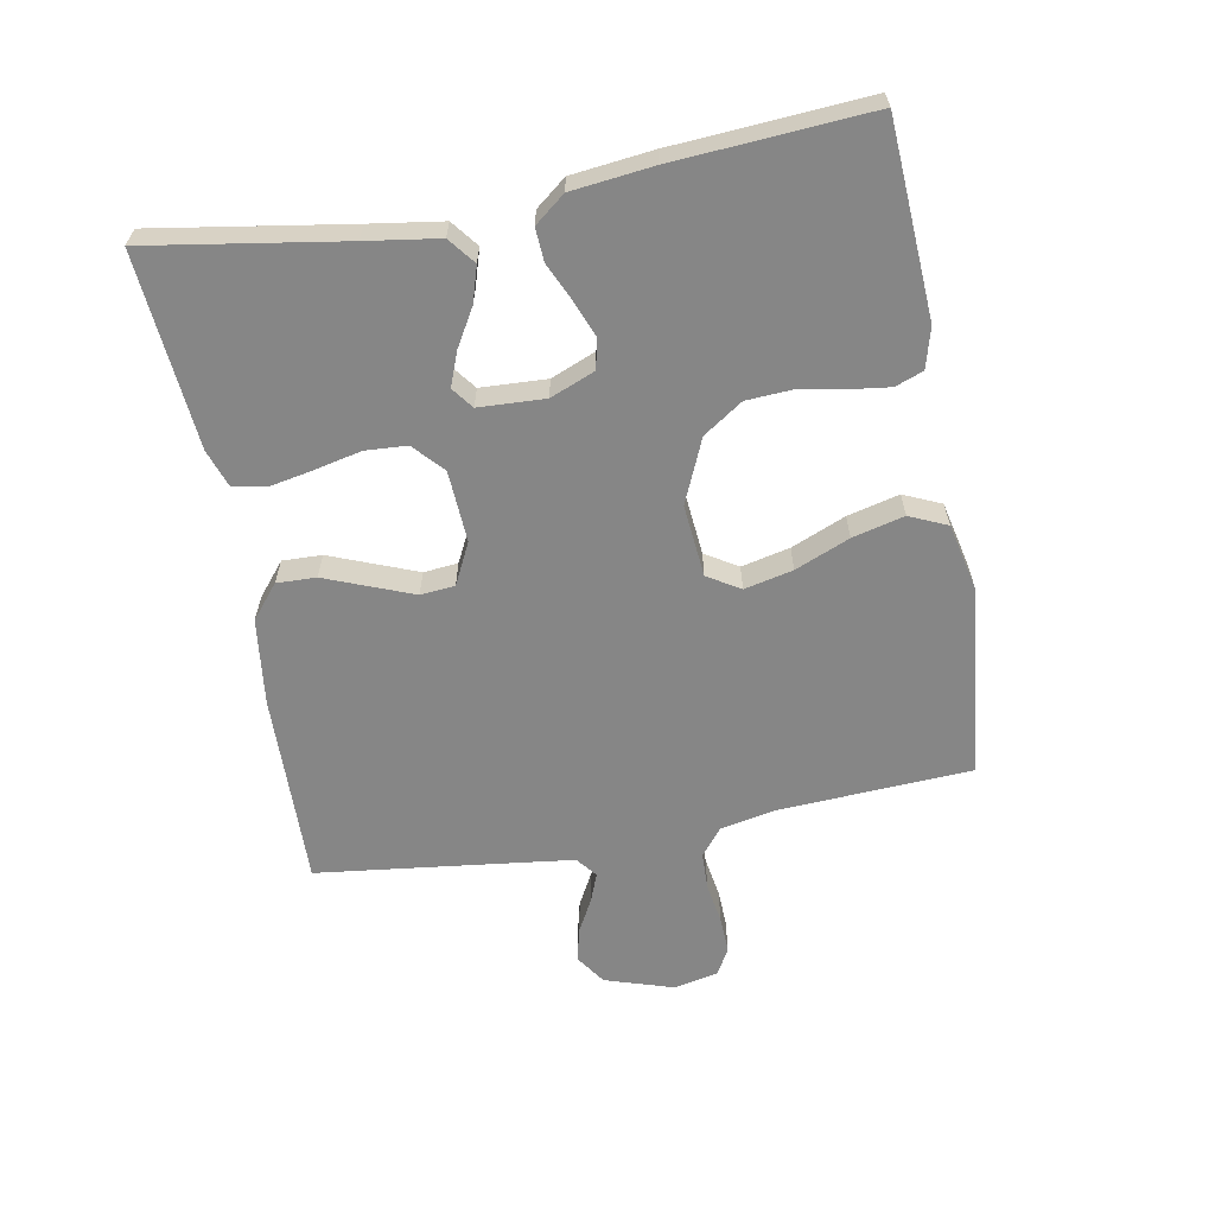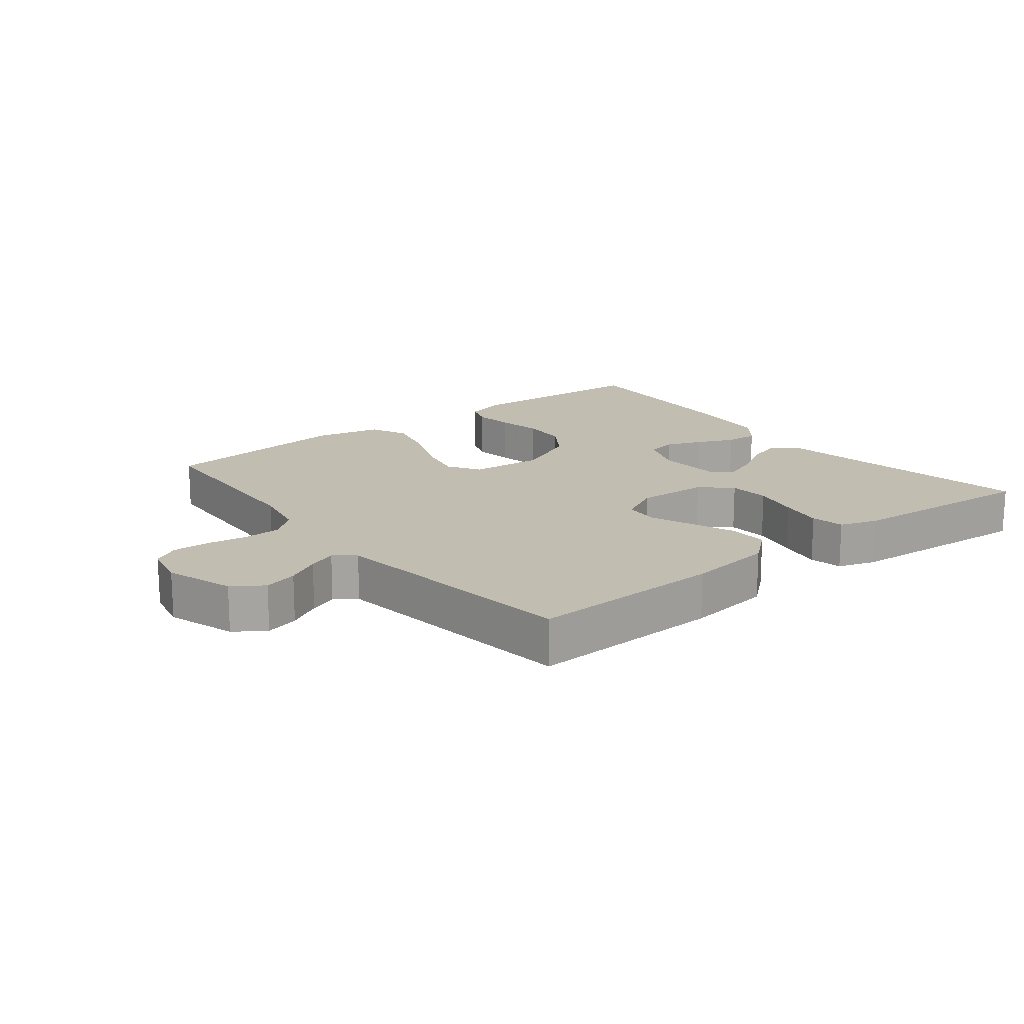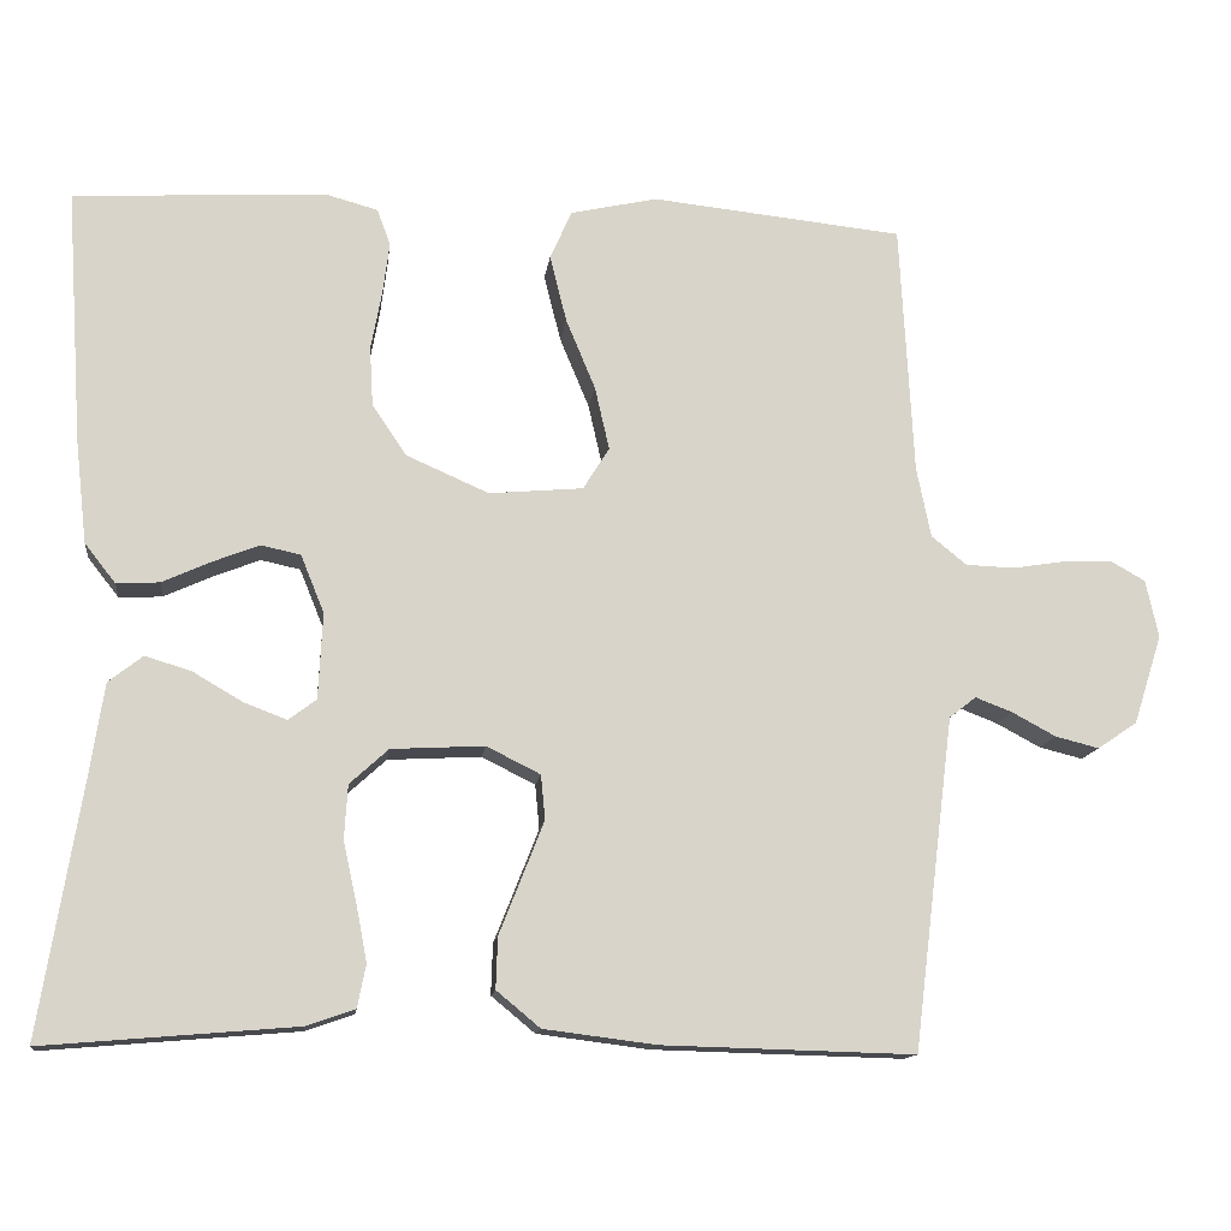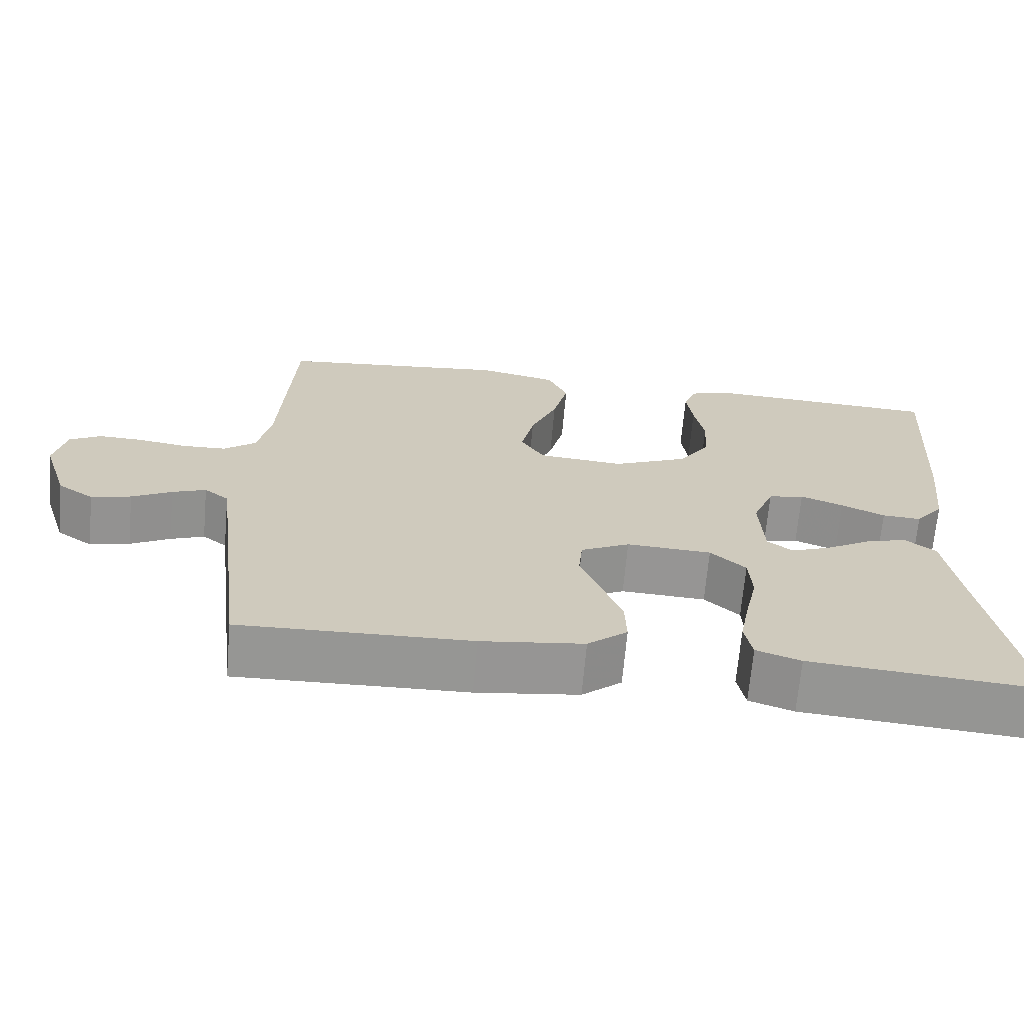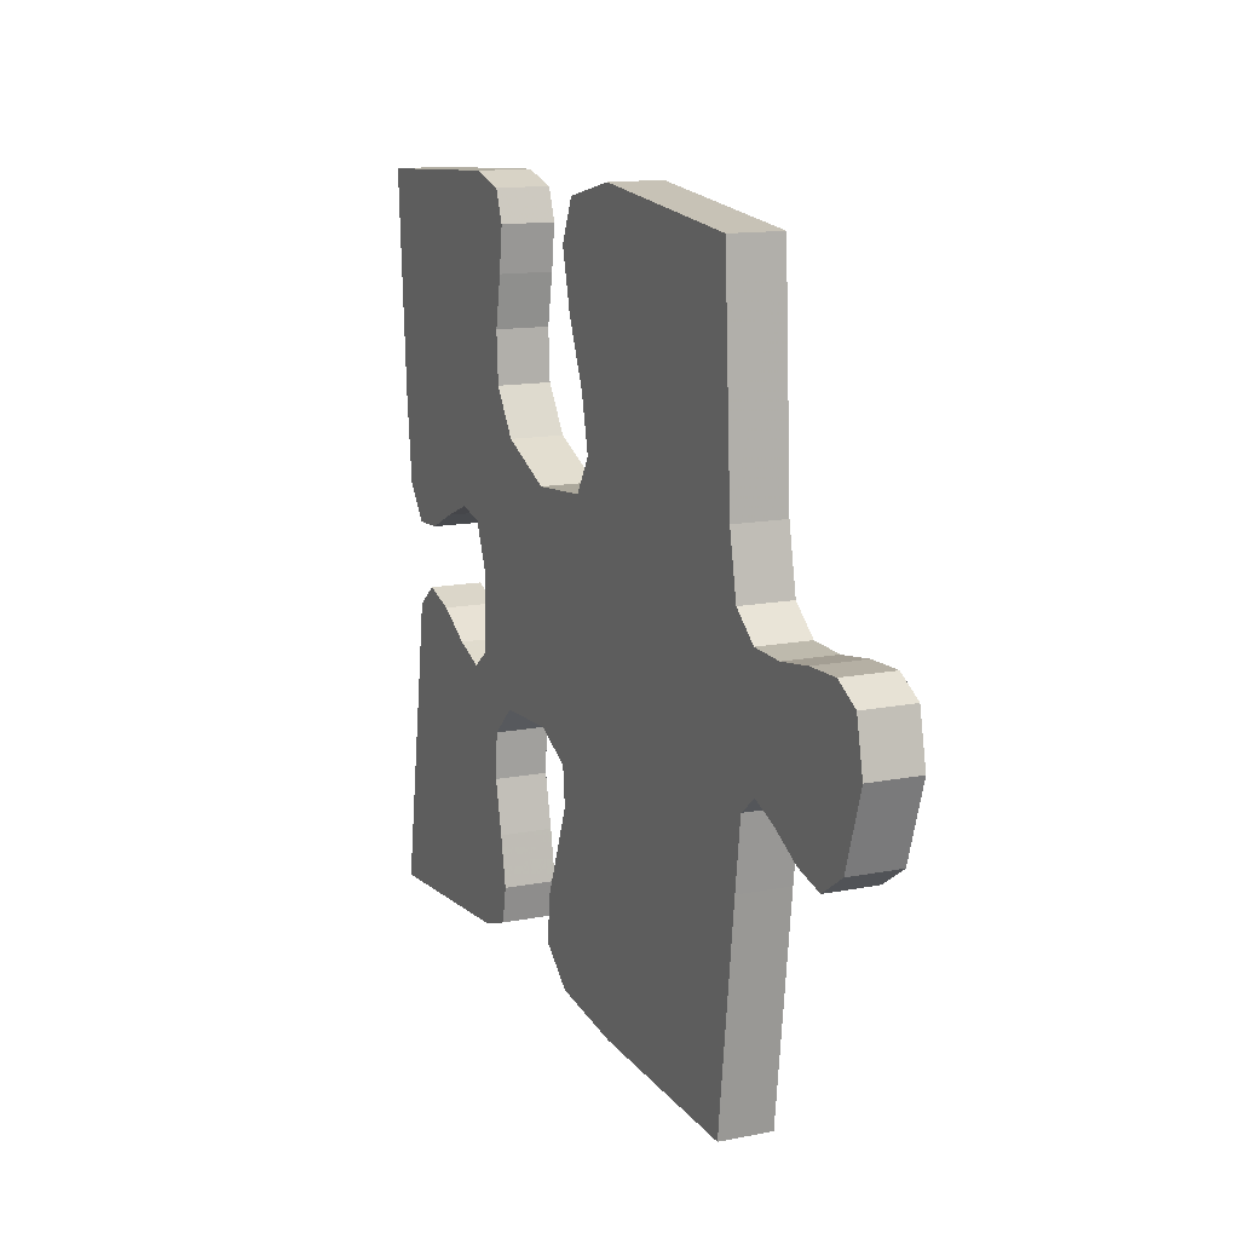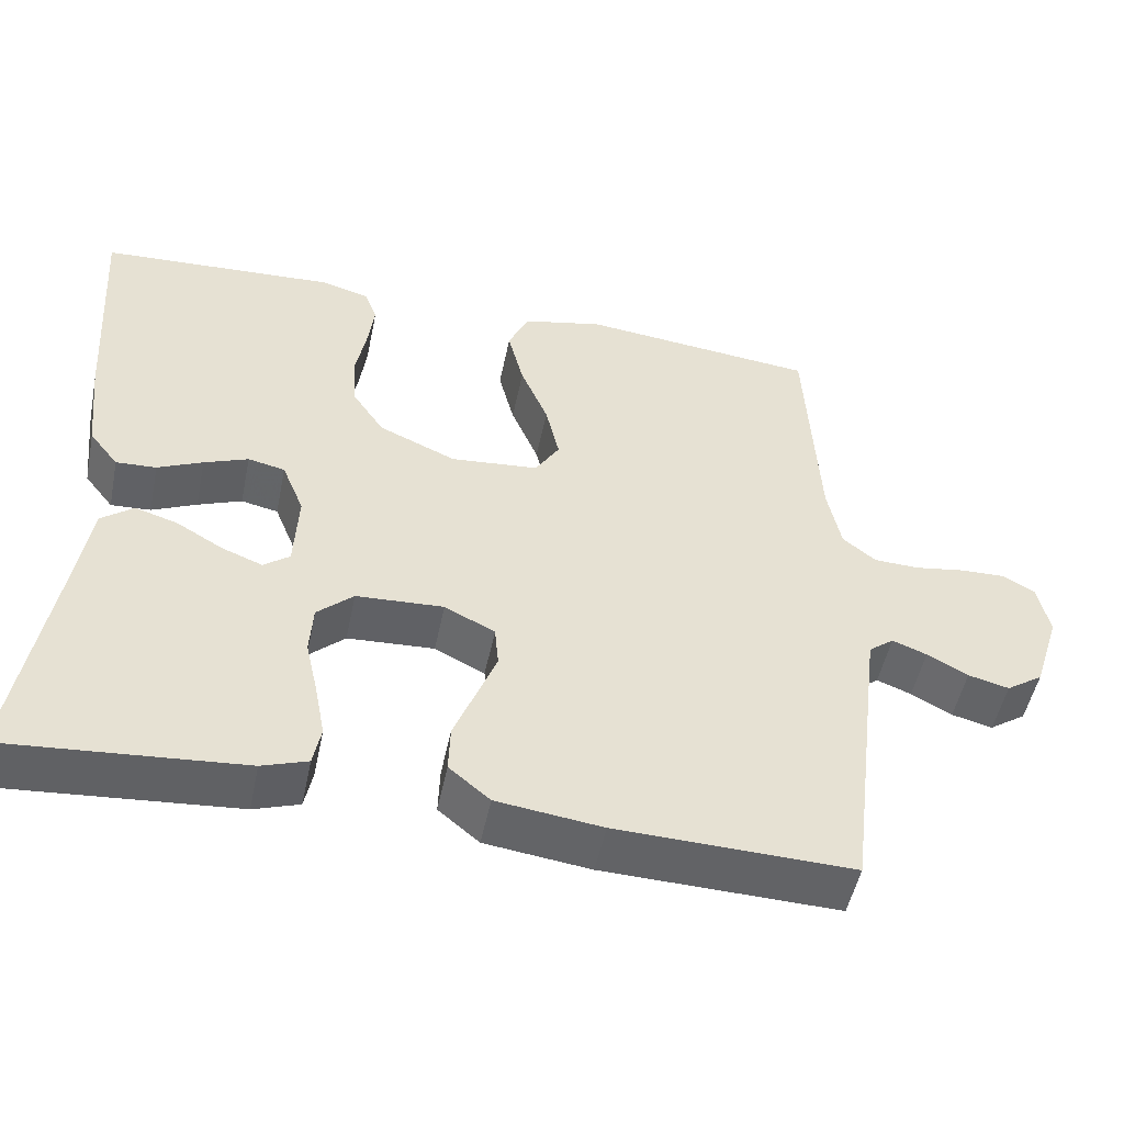
<metadata>
{"format":"obj","ext":"obj","renderer":"f3d","projection":"perspective","resolution":1024,"background":"white","views":[{"elev":-62.0,"azim":-79.5,"up":"+Y"},{"elev":17.0,"azim":141.5,"up":"+Y"},{"elev":-13.3,"azim":-7.1,"up":"+Z"},{"elev":-67.7,"azim":175.0,"up":"+Z"},{"elev":13.5,"azim":66.0,"up":"+Z"},{"elev":-50.7,"azim":-11.7,"up":"+Z"}]}
</metadata>
<code>
v 0.5 0.07 0.5
v 0.516 0.07 0.2
v 0.533 0.07 0.116
v 0.575 0.07 0.082
v 0.633 0.07 0.08
v 0.696 0.07 0.09
v 0.754 0.07 0.092
v 0.795 0.07 0.069
v 0.81 0.07 0
v 0.776 0.07 -0.106
v 0.729 0.07 -0.138
v 0.677 0.07 -0.125
v 0.625 0.07 -0.097
v 0.581 0.07 -0.08
v 0.549 0.07 -0.105
v 0.537 0.07 -0.2
v 0.5 0.07 -0.5
v 0.2 0.07 -0.492
v 0.066 0.07 -0.475
v 0.014 0.07 -0.432
v 0.016 0.07 -0.371
v 0.043 0.07 -0.303
v 0.069 0.07 -0.237
v 0.064 0.07 -0.184
v 0 0.07 -0.152
v -0.111 0.07 -0.158
v -0.157 0.07 -0.2
v -0.161 0.07 -0.264
v -0.145 0.07 -0.336
v -0.132 0.07 -0.404
v -0.142 0.07 -0.455
v -0.2 0.07 -0.475
v -0.5 0.07 -0.5
v -0.451 0.07 -0.2
v -0.434 0.07 -0.088
v -0.393 0.07 -0.056
v -0.338 0.07 -0.073
v -0.28 0.07 -0.107
v -0.228 0.07 -0.127
v -0.195 0.07 -0.102
v -0.19 0.07 0
v -0.218 0.07 0.069
v -0.265 0.07 0.079
v -0.321 0.07 0.057
v -0.378 0.07 0.031
v -0.429 0.07 0.028
v -0.466 0.07 0.075
v -0.48 0.07 0.2
v -0.5 0.07 0.5
v -0.2 0.07 0.517
v -0.138 0.07 0.5
v -0.122 0.07 0.457
v -0.13 0.07 0.395
v -0.143 0.07 0.325
v -0.139 0.07 0.255
v -0.098 0.07 0.194
v 0 0.07 0.151
v 0.112 0.07 0.161
v 0.143 0.07 0.211
v 0.126 0.07 0.286
v 0.091 0.07 0.37
v 0.071 0.07 0.45
v 0.097 0.07 0.508
v 0.2 0.07 0.531
v 0.5 0 0.5
v 0.516 0 0.2
v 0.533 0 0.116
v 0.575 0 0.082
v 0.633 0 0.08
v 0.696 0 0.09
v 0.754 0 0.092
v 0.795 0 0.069
v 0.81 0 0
v 0.776 0 -0.106
v 0.729 0 -0.138
v 0.677 0 -0.125
v 0.625 0 -0.097
v 0.581 0 -0.08
v 0.549 0 -0.105
v 0.537 0 -0.2
v 0.5 0 -0.5
v 0.2 0 -0.492
v 0.066 0 -0.475
v 0.014 0 -0.432
v 0.016 0 -0.371
v 0.043 0 -0.303
v 0.069 0 -0.237
v 0.064 0 -0.184
v 0 0 -0.152
v -0.111 0 -0.158
v -0.157 0 -0.2
v -0.161 0 -0.264
v -0.145 0 -0.336
v -0.132 0 -0.404
v -0.142 0 -0.455
v -0.2 0 -0.475
v -0.5 0 -0.5
v -0.451 0 -0.2
v -0.434 0 -0.088
v -0.393 0 -0.056
v -0.338 0 -0.073
v -0.28 0 -0.107
v -0.228 0 -0.127
v -0.195 0 -0.102
v -0.19 0 0
v -0.218 0 0.069
v -0.265 0 0.079
v -0.321 0 0.057
v -0.378 0 0.031
v -0.429 0 0.028
v -0.466 0 0.075
v -0.48 0 0.2
v -0.5 0 0.5
v -0.2 0 0.517
v -0.138 0 0.5
v -0.122 0 0.457
v -0.13 0 0.395
v -0.143 0 0.325
v -0.139 0 0.255
v -0.098 0 0.194
v 0 0 0.151
v 0.112 0 0.161
v 0.143 0 0.211
v 0.126 0 0.286
v 0.091 0 0.37
v 0.071 0 0.45
v 0.097 0 0.508
v 0.2 0 0.531
f 63 64 1 2
f 60 61 62 63
f 59 60 63 2
f 58 59 2 3
f 57 58 3 4
f 51 52 53 54
f 49 50 51 54
f 49 54 55
f 48 49 55 56
f 44 45 46 47
f 43 44 47 48
f 42 43 48 56
f 35 36 37 38
f 34 35 38 39
f 33 34 39
f 32 33 39 40
f 28 29 30 31
f 28 31 32 40
f 19 20 21 22
f 19 22 23
f 16 17 18 19
f 15 16 19 23
f 14 15 23 24
f 10 11 12 13
f 10 13 14
f 9 10 14
f 5 6 7 8
f 4 5 8 9
f 57 4 9 14
f 41 42 56 57
f 27 28 40 41
f 26 27 41 57
f 25 26 57 14
f 14 24 25
f 66 65 128 127
f 127 126 125 124
f 66 127 124 123
f 67 66 123 122
f 68 67 122 121
f 118 117 116 115
f 118 115 114 113
f 119 118 113
f 120 119 113 112
f 111 110 109 108
f 112 111 108 107
f 120 112 107 106
f 102 101 100 99
f 103 102 99 98
f 103 98 97
f 104 103 97 96
f 95 94 93 92
f 104 96 95 92
f 86 85 84 83
f 87 86 83
f 83 82 81 80
f 87 83 80 79
f 88 87 79 78
f 77 76 75 74
f 78 77 74
f 78 74 73
f 72 71 70 69
f 73 72 69 68
f 78 73 68 121
f 121 120 106 105
f 105 104 92 91
f 121 105 91 90
f 78 121 90 89
f 89 88 78
f 1 65 66 2
f 2 66 67 3
f 3 67 68 4
f 4 68 69 5
f 5 69 70 6
f 6 70 71 7
f 7 71 72 8
f 8 72 73 9
f 9 73 74 10
f 10 74 75 11
f 11 75 76 12
f 12 76 77 13
f 13 77 78 14
f 14 78 79 15
f 15 79 80 16
f 16 80 81 17
f 17 81 82 18
f 18 82 83 19
f 19 83 84 20
f 20 84 85 21
f 21 85 86 22
f 22 86 87 23
f 23 87 88 24
f 24 88 89 25
f 25 89 90 26
f 26 90 91 27
f 27 91 92 28
f 28 92 93 29
f 29 93 94 30
f 30 94 95 31
f 31 95 96 32
f 32 96 97 33
f 33 97 98 34
f 34 98 99 35
f 35 99 100 36
f 36 100 101 37
f 37 101 102 38
f 38 102 103 39
f 39 103 104 40
f 40 104 105 41
f 41 105 106 42
f 42 106 107 43
f 43 107 108 44
f 44 108 109 45
f 45 109 110 46
f 46 110 111 47
f 47 111 112 48
f 48 112 113 49
f 49 113 114 50
f 50 114 115 51
f 51 115 116 52
f 52 116 117 53
f 53 117 118 54
f 54 118 119 55
f 55 119 120 56
f 56 120 121 57
f 57 121 122 58
f 58 122 123 59
f 59 123 124 60
f 60 124 125 61
f 61 125 126 62
f 62 126 127 63
f 63 127 128 64
f 64 128 65 1

</code>
